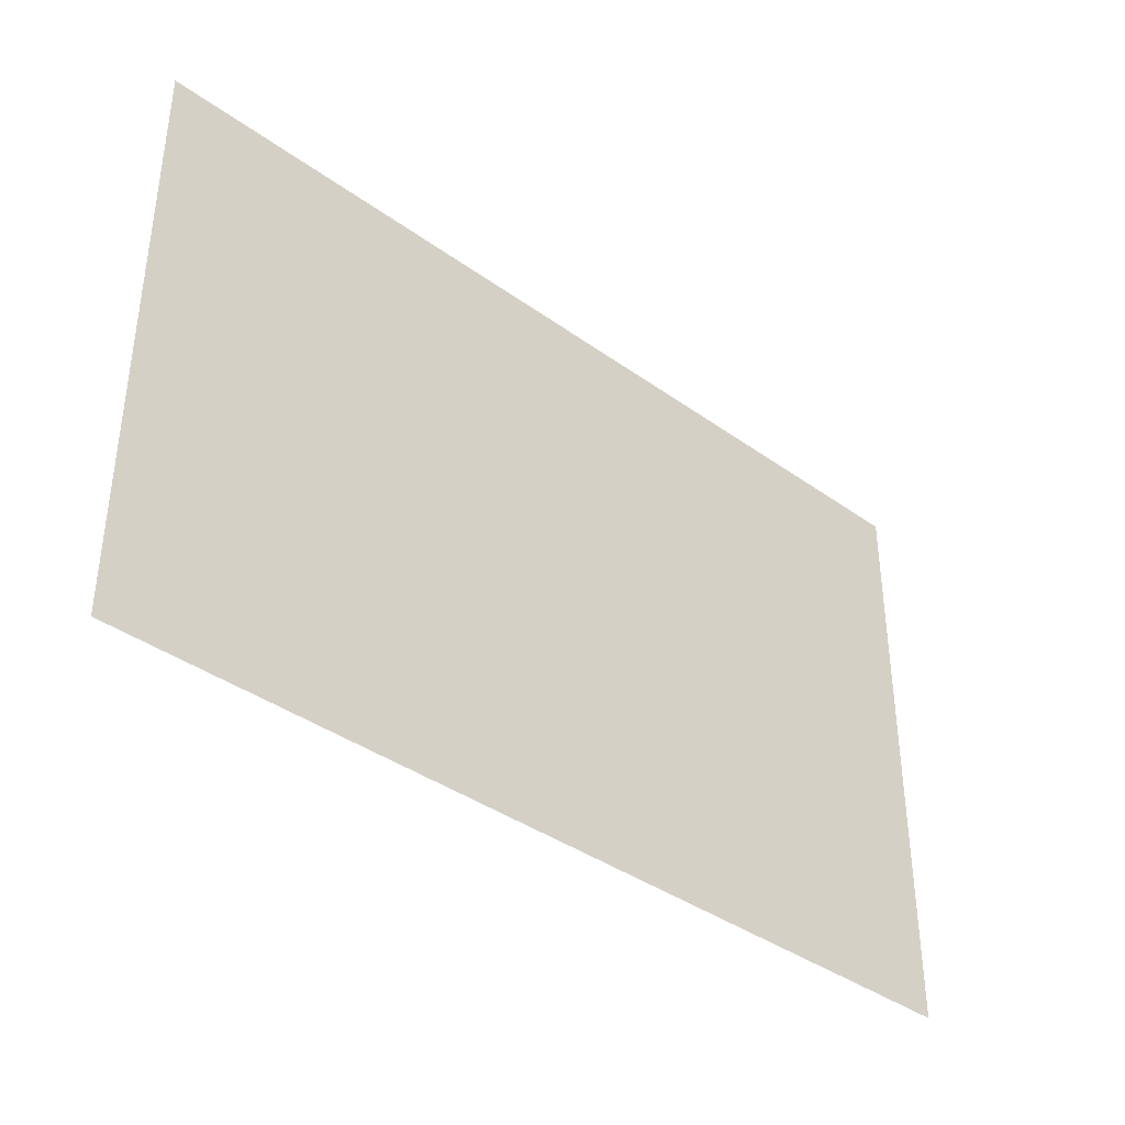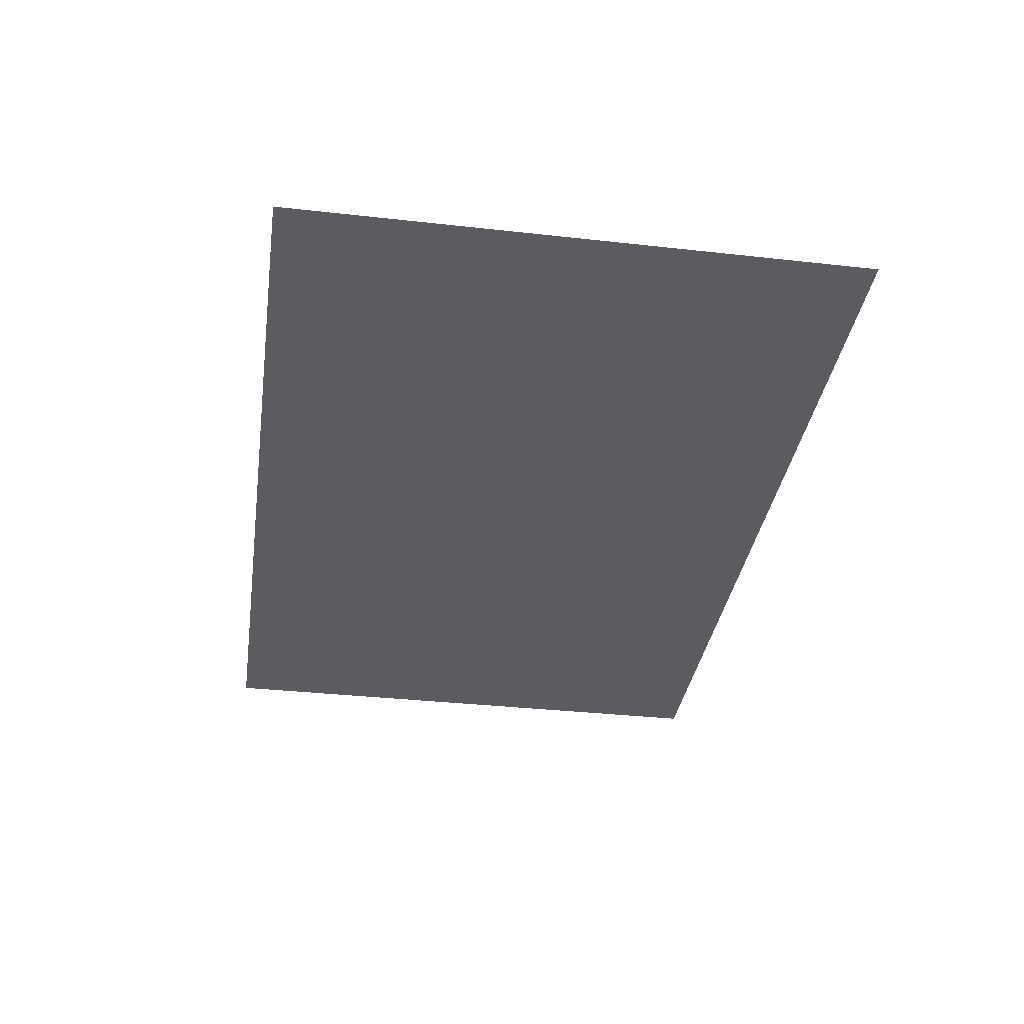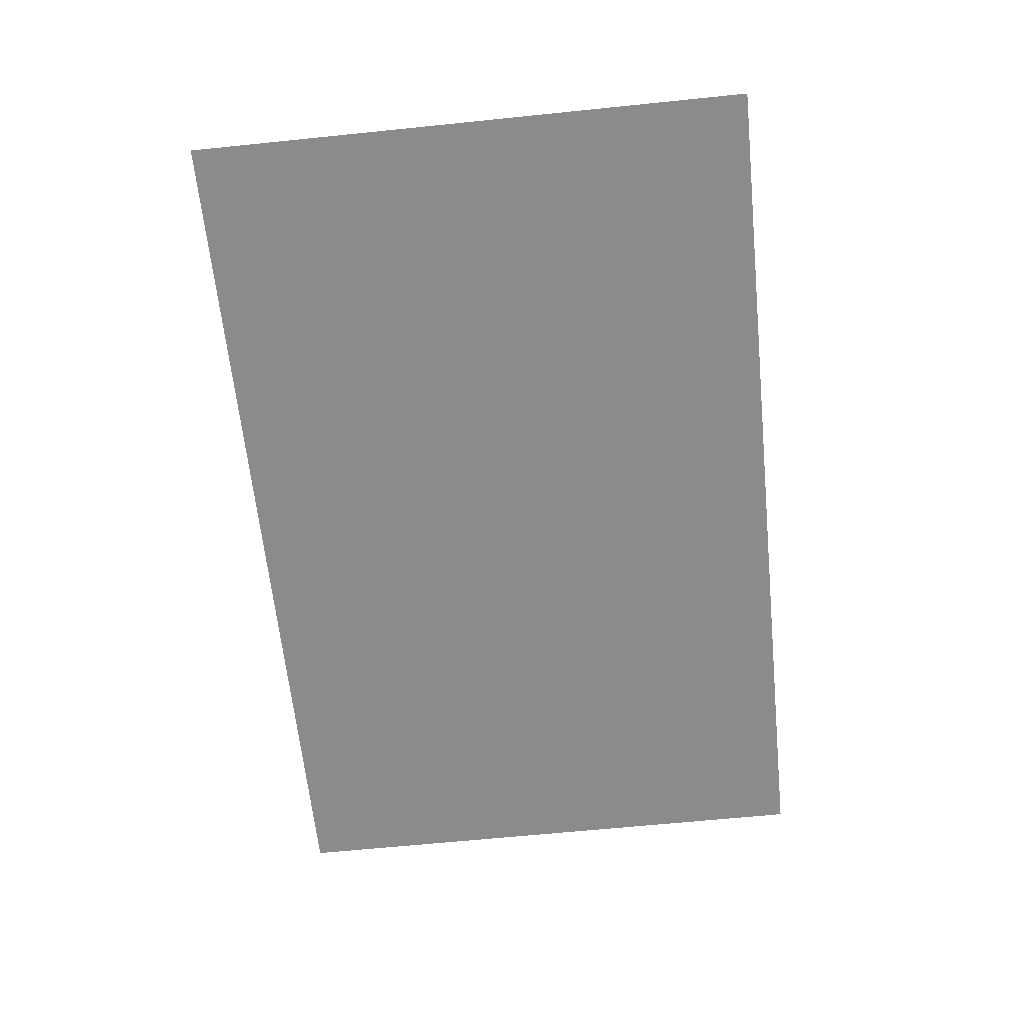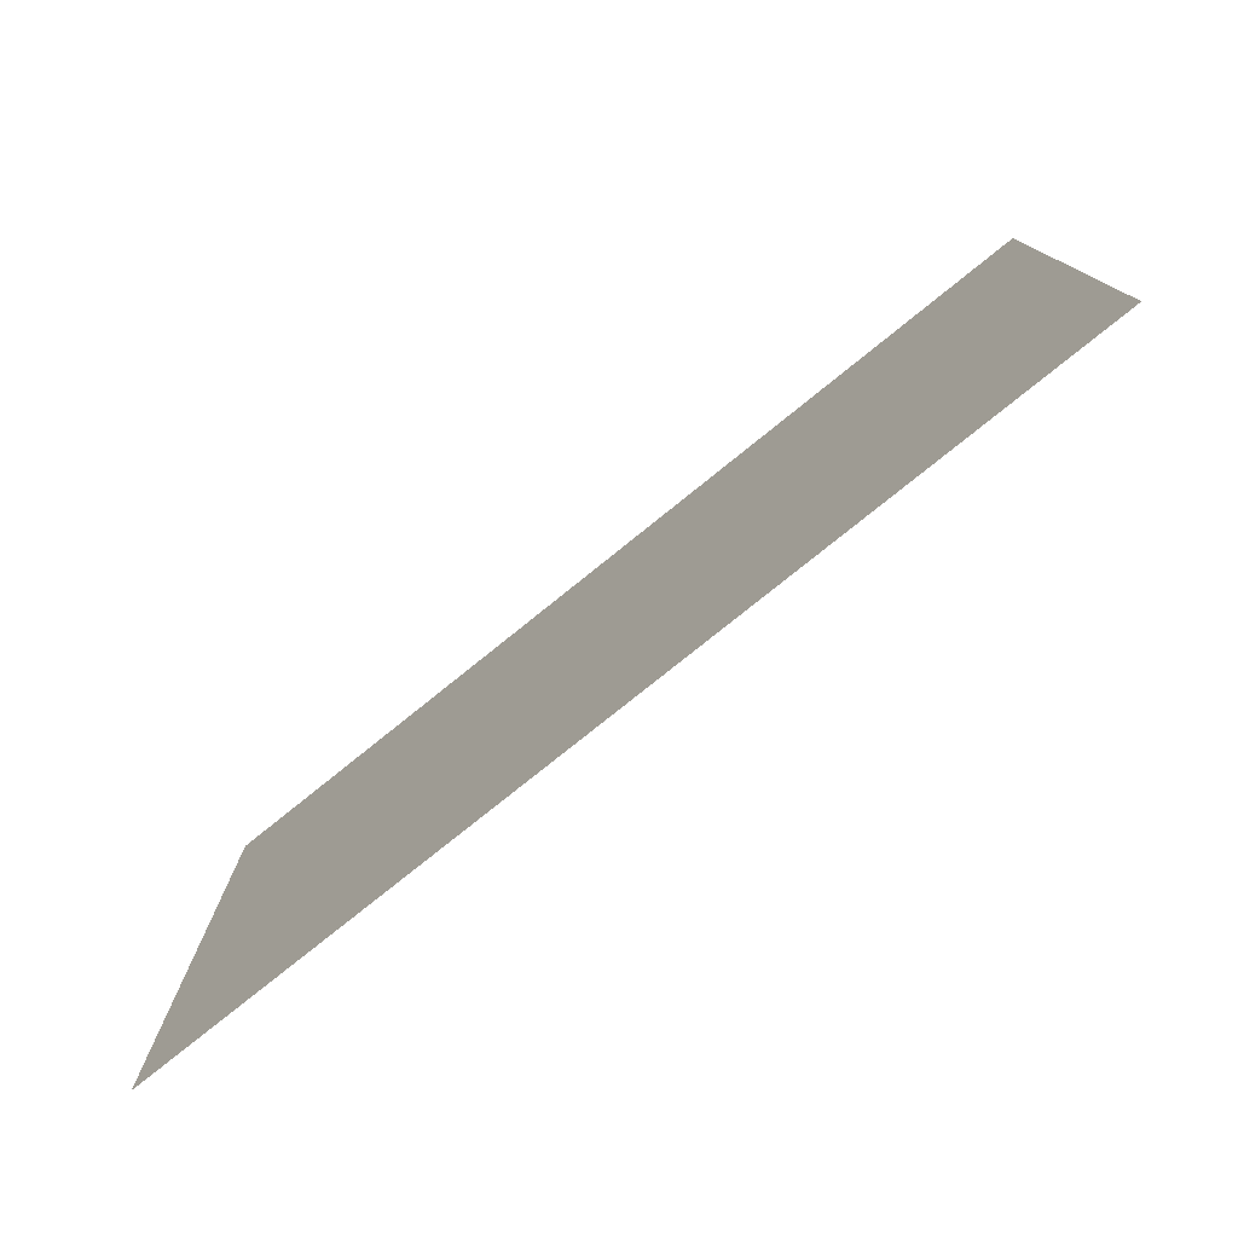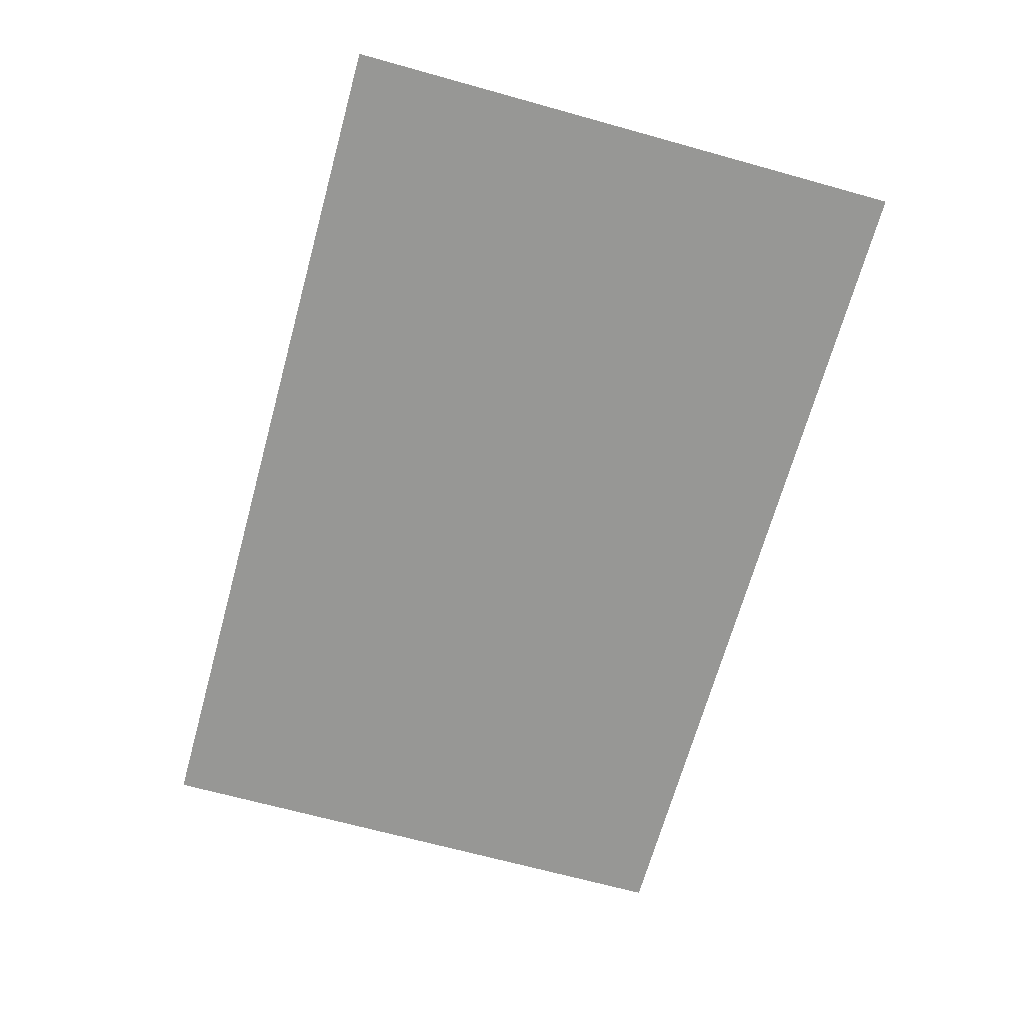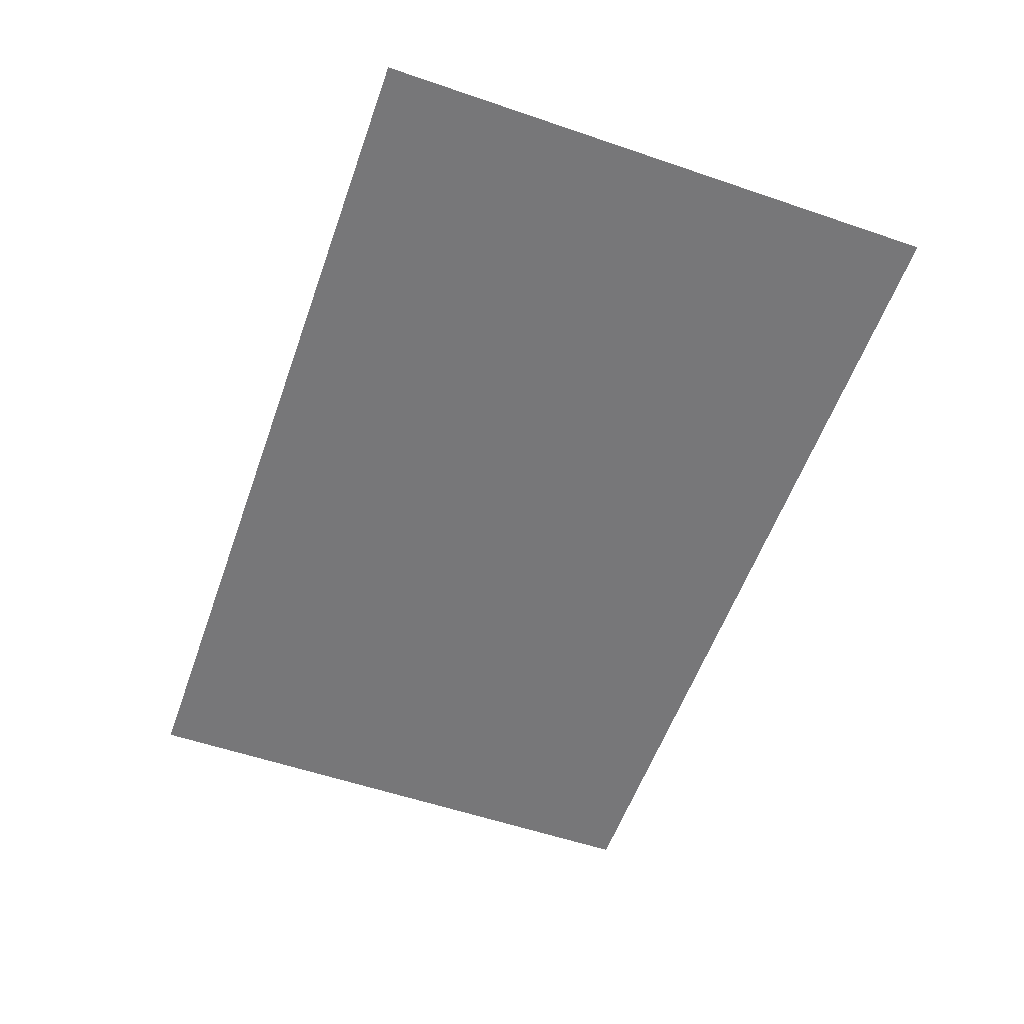
<metadata>
{"format":"obj","ext":"obj","renderer":"f3d","projection":"perspective","resolution":1024,"background":"white","views":[{"elev":-38.4,"azim":-42.3,"up":"+Z"},{"elev":-35.2,"azim":81.6,"up":"+Y"},{"elev":-63.8,"azim":95.9,"up":"+Y"},{"elev":-77.4,"azim":38.9,"up":"+Z"},{"elev":-68.1,"azim":-105.5,"up":"+Y"},{"elev":-57.2,"azim":-109.5,"up":"+Y"}]}
</metadata>
<code>
o BT_5_1/BT_5/mesh2/mesh2-geometry#mesh2-geometry
v 0.6385 -0.4427 0.3934
v -0.6408 -0.4427 -0.427
v -0.6408 -0.4427 0.3934
v 0.6385 -0.4427 -0.427
f 1 2 3
f 2 1 4
f 3 2 1
f 4 1 2

</code>
